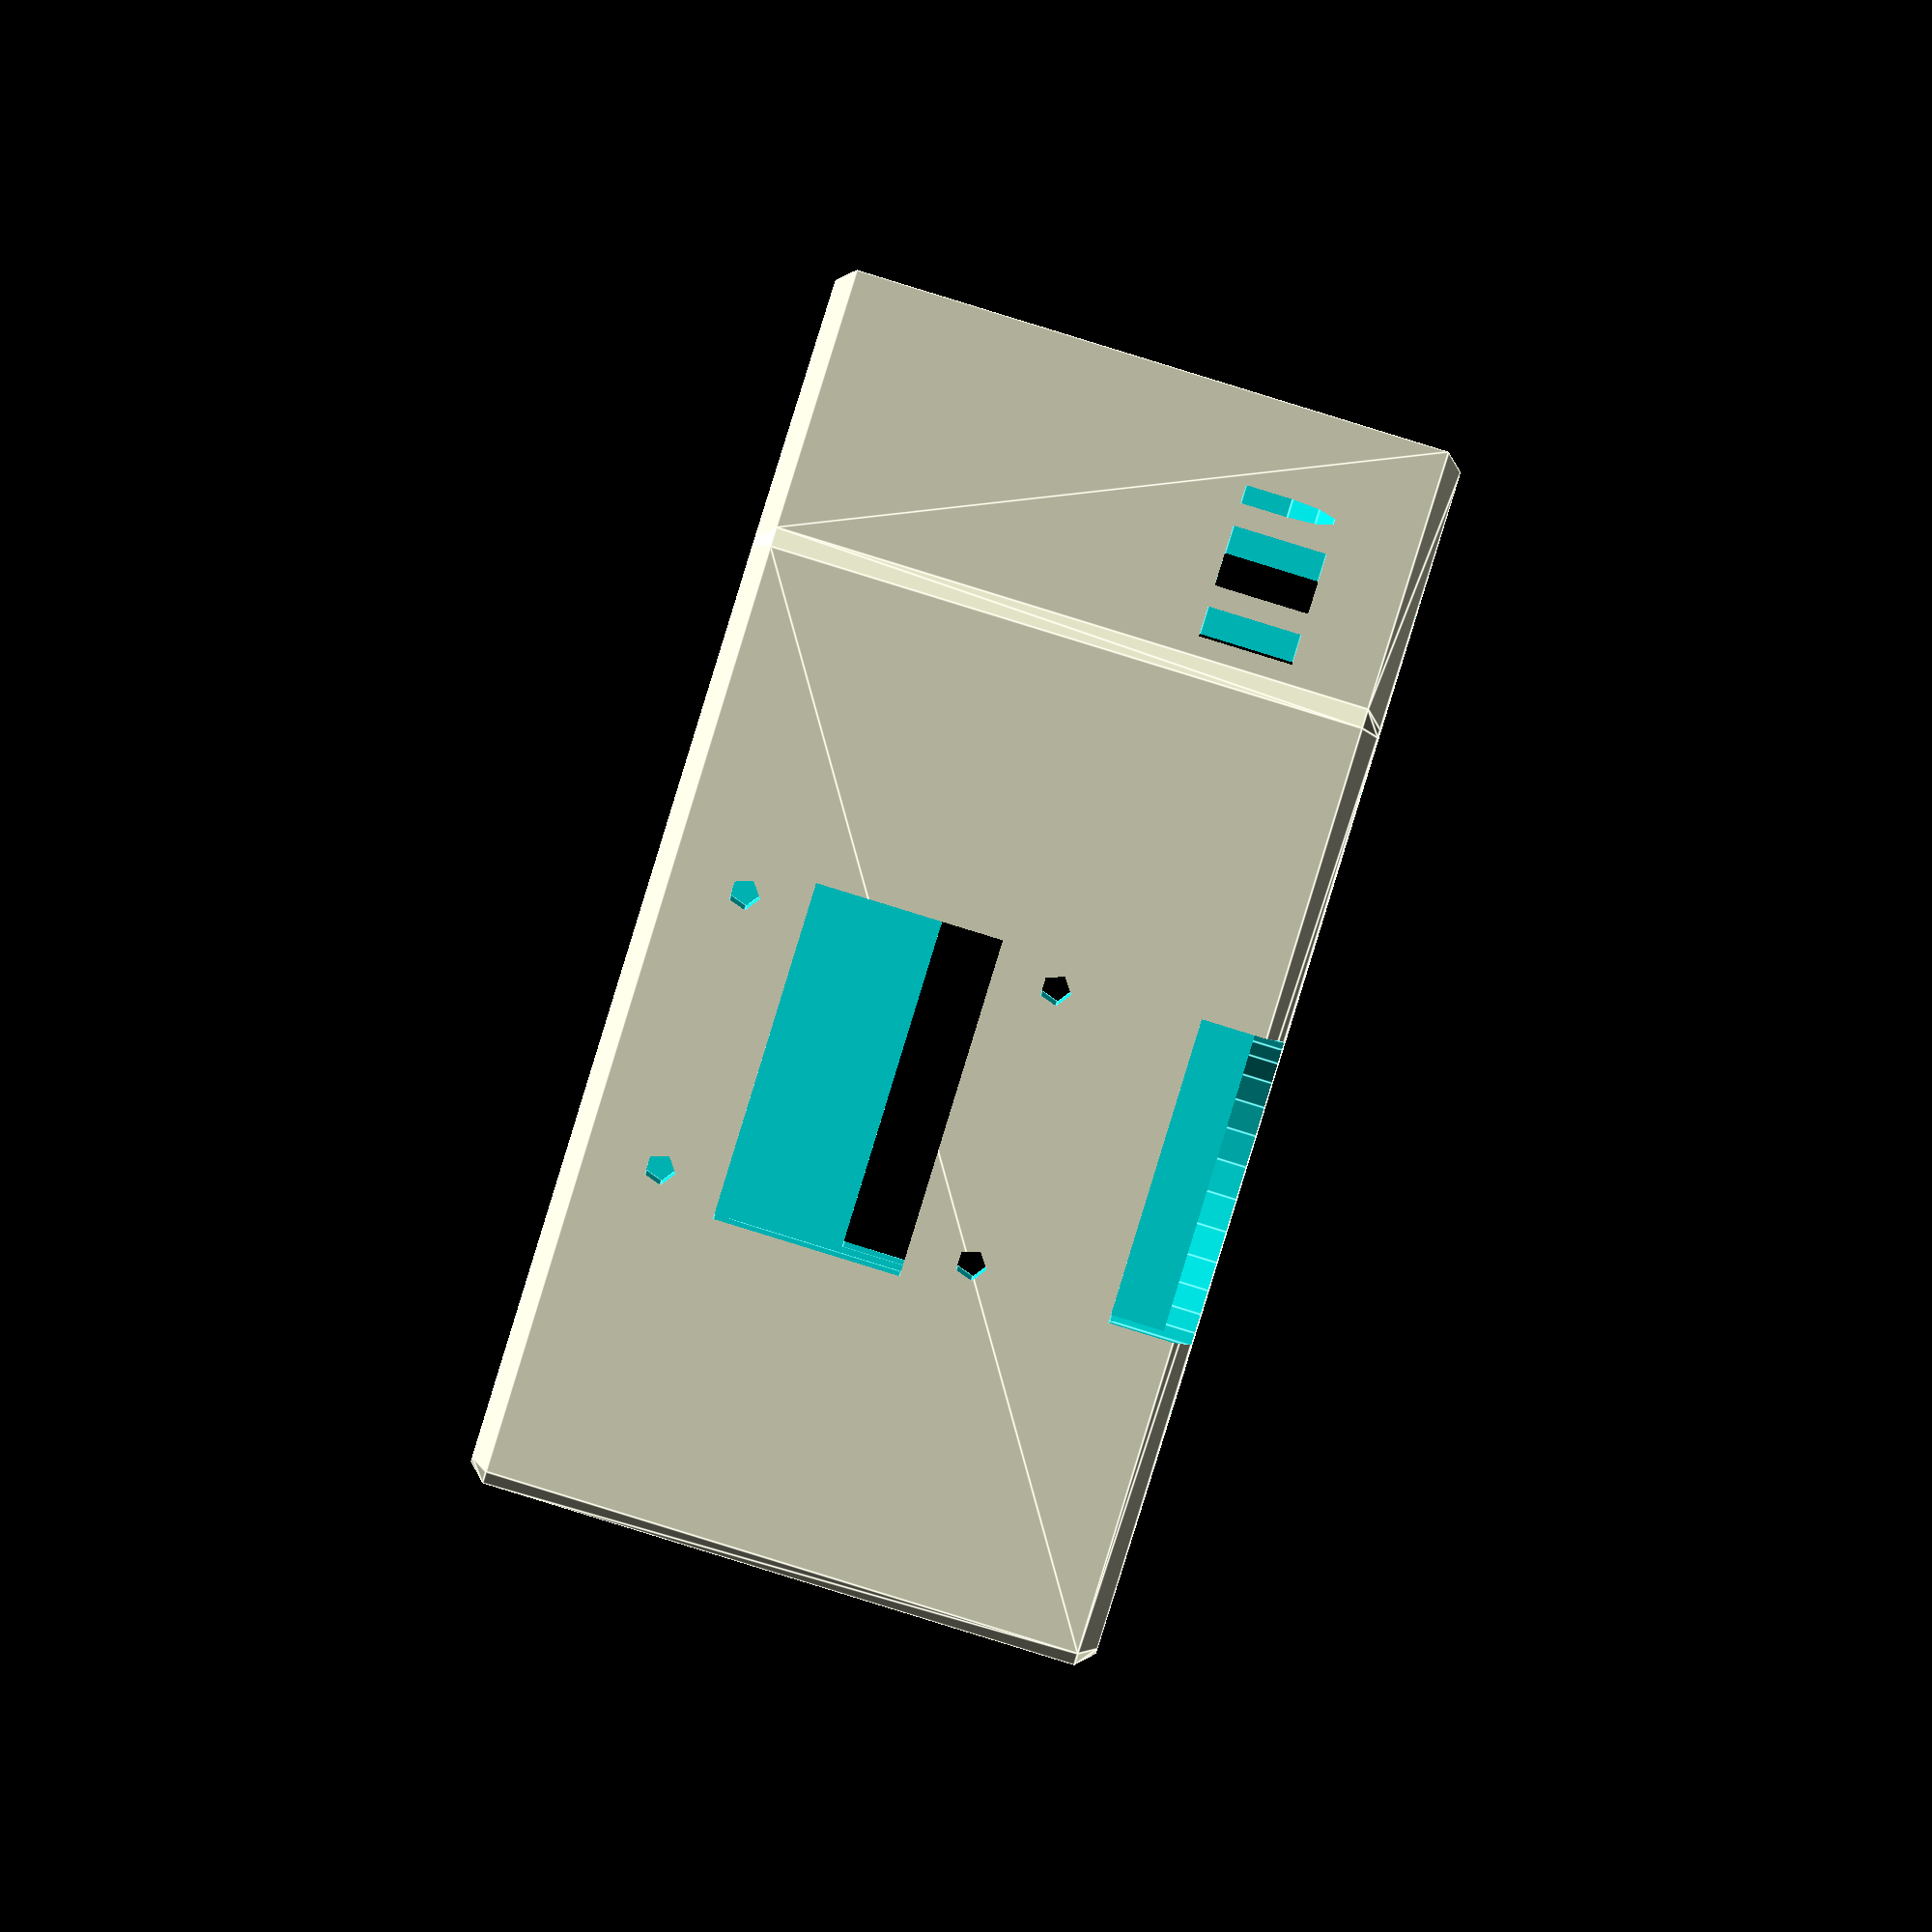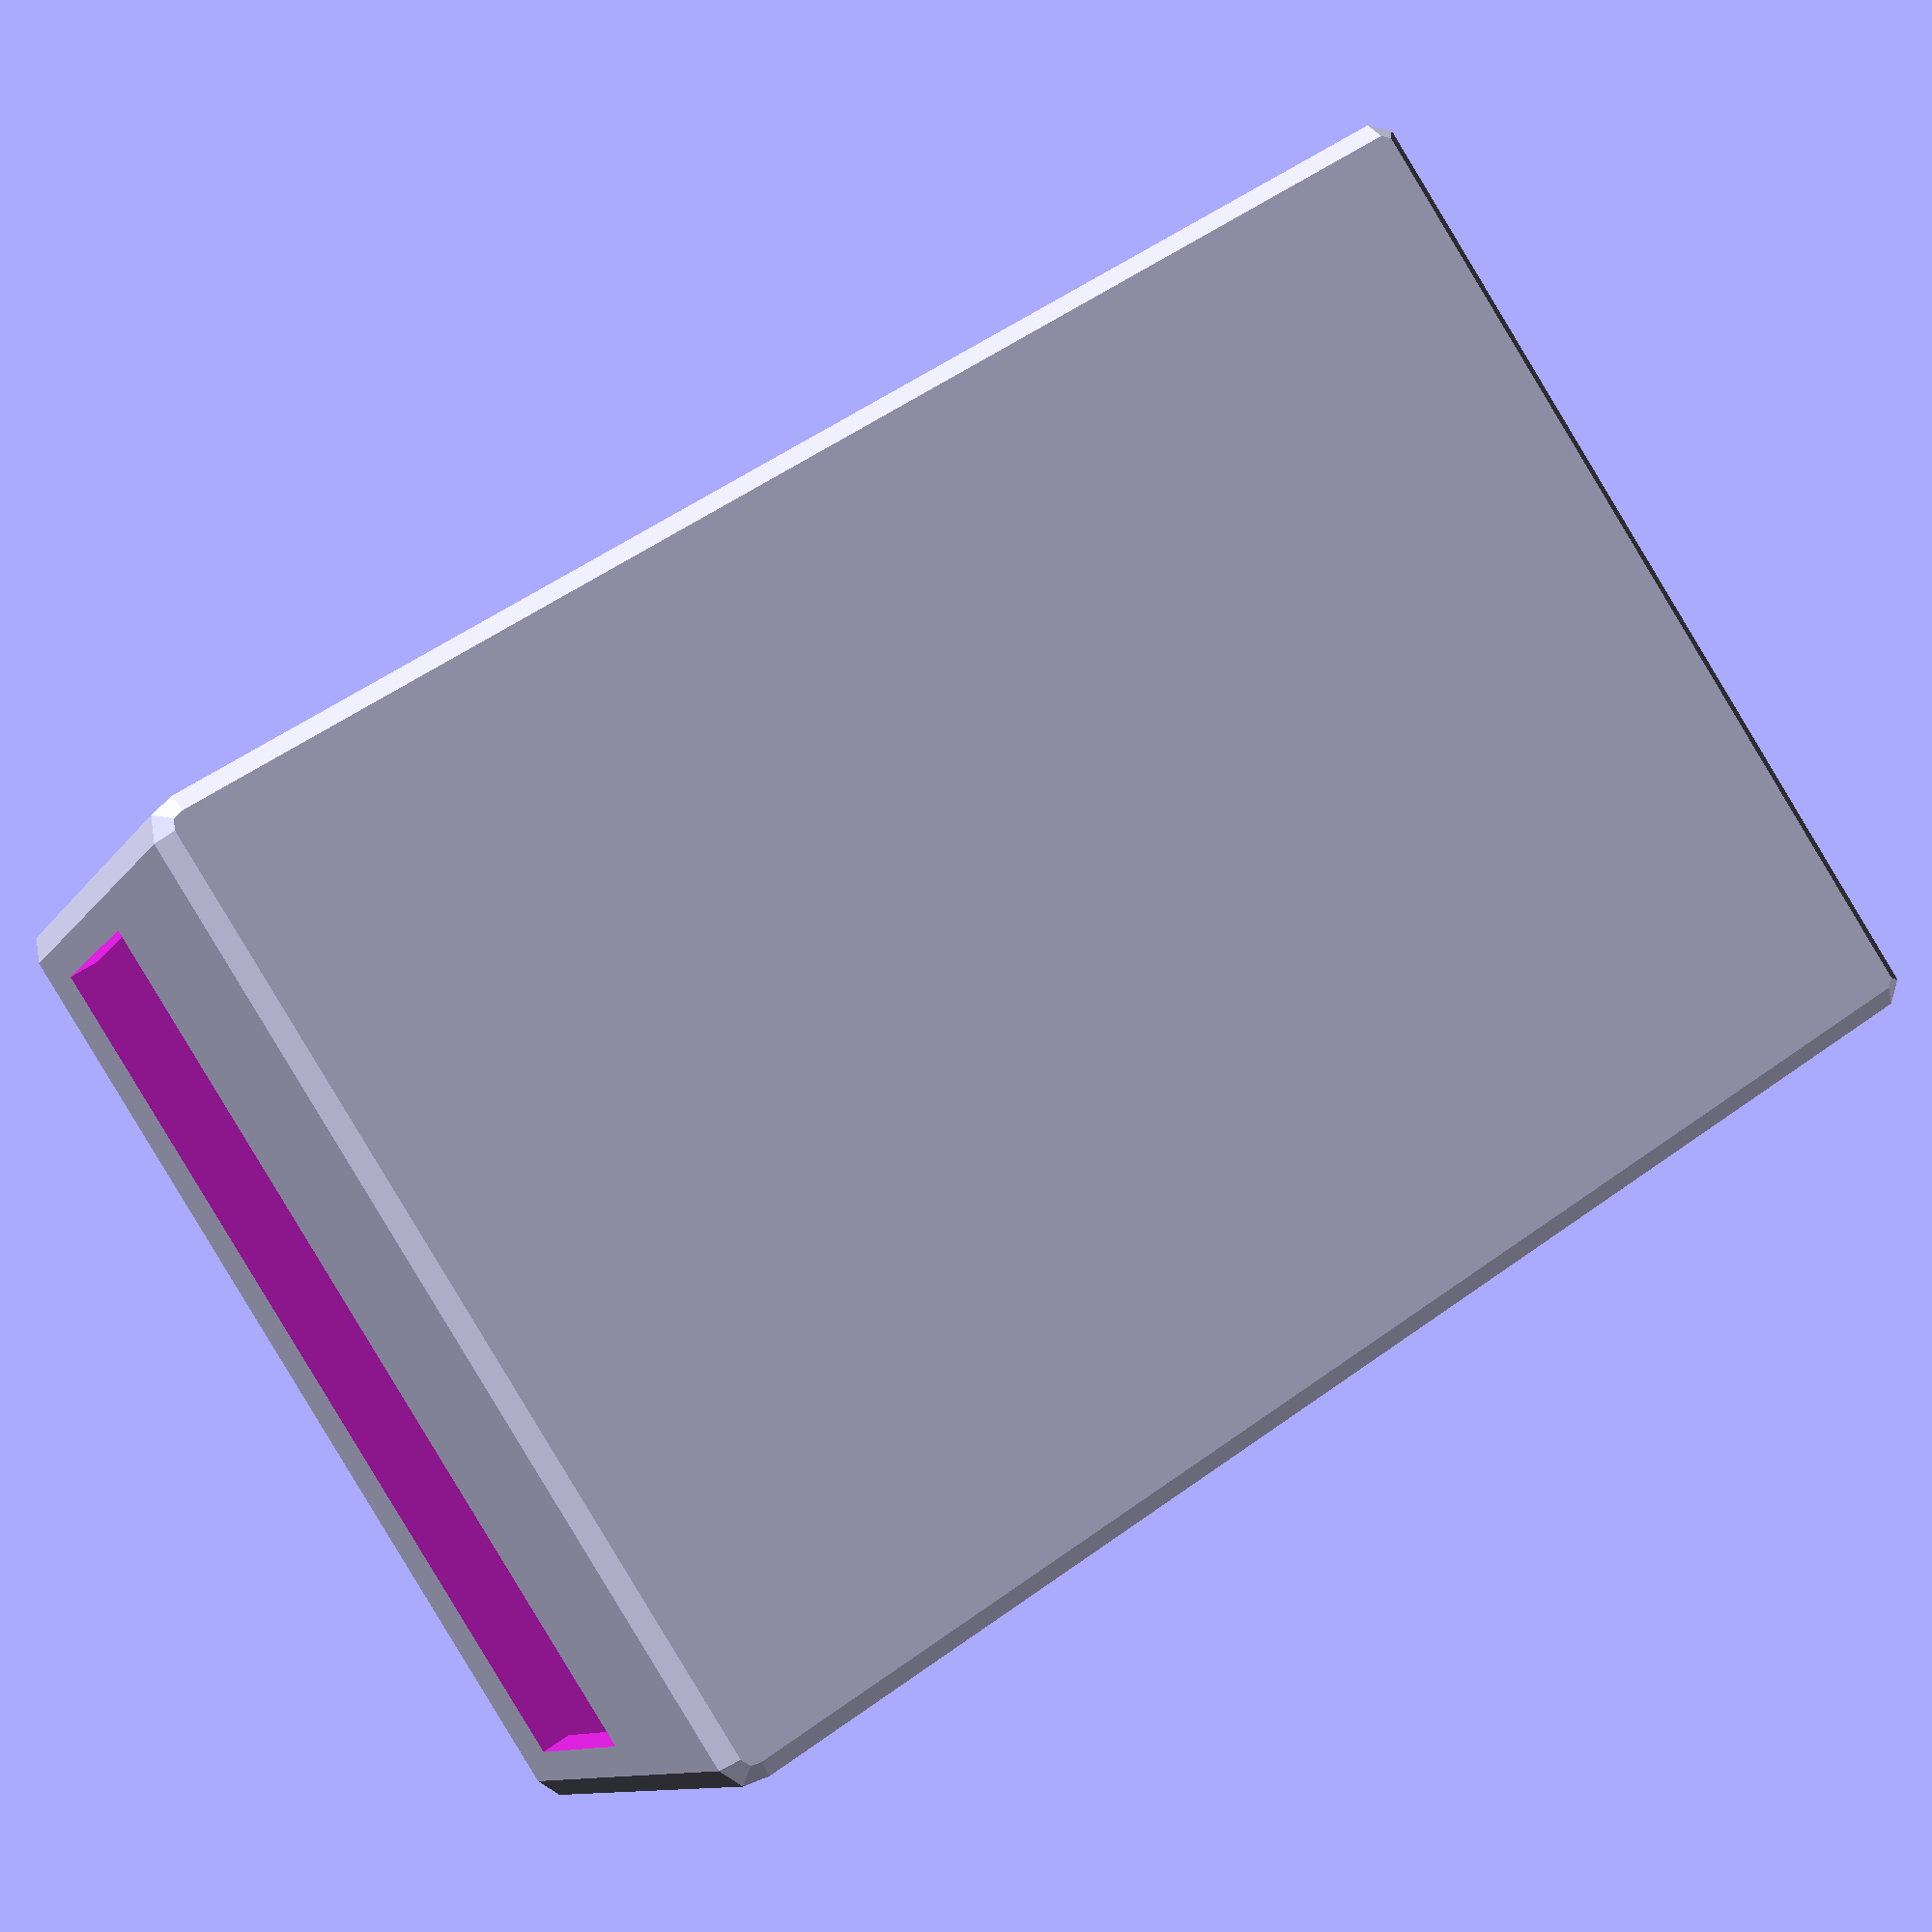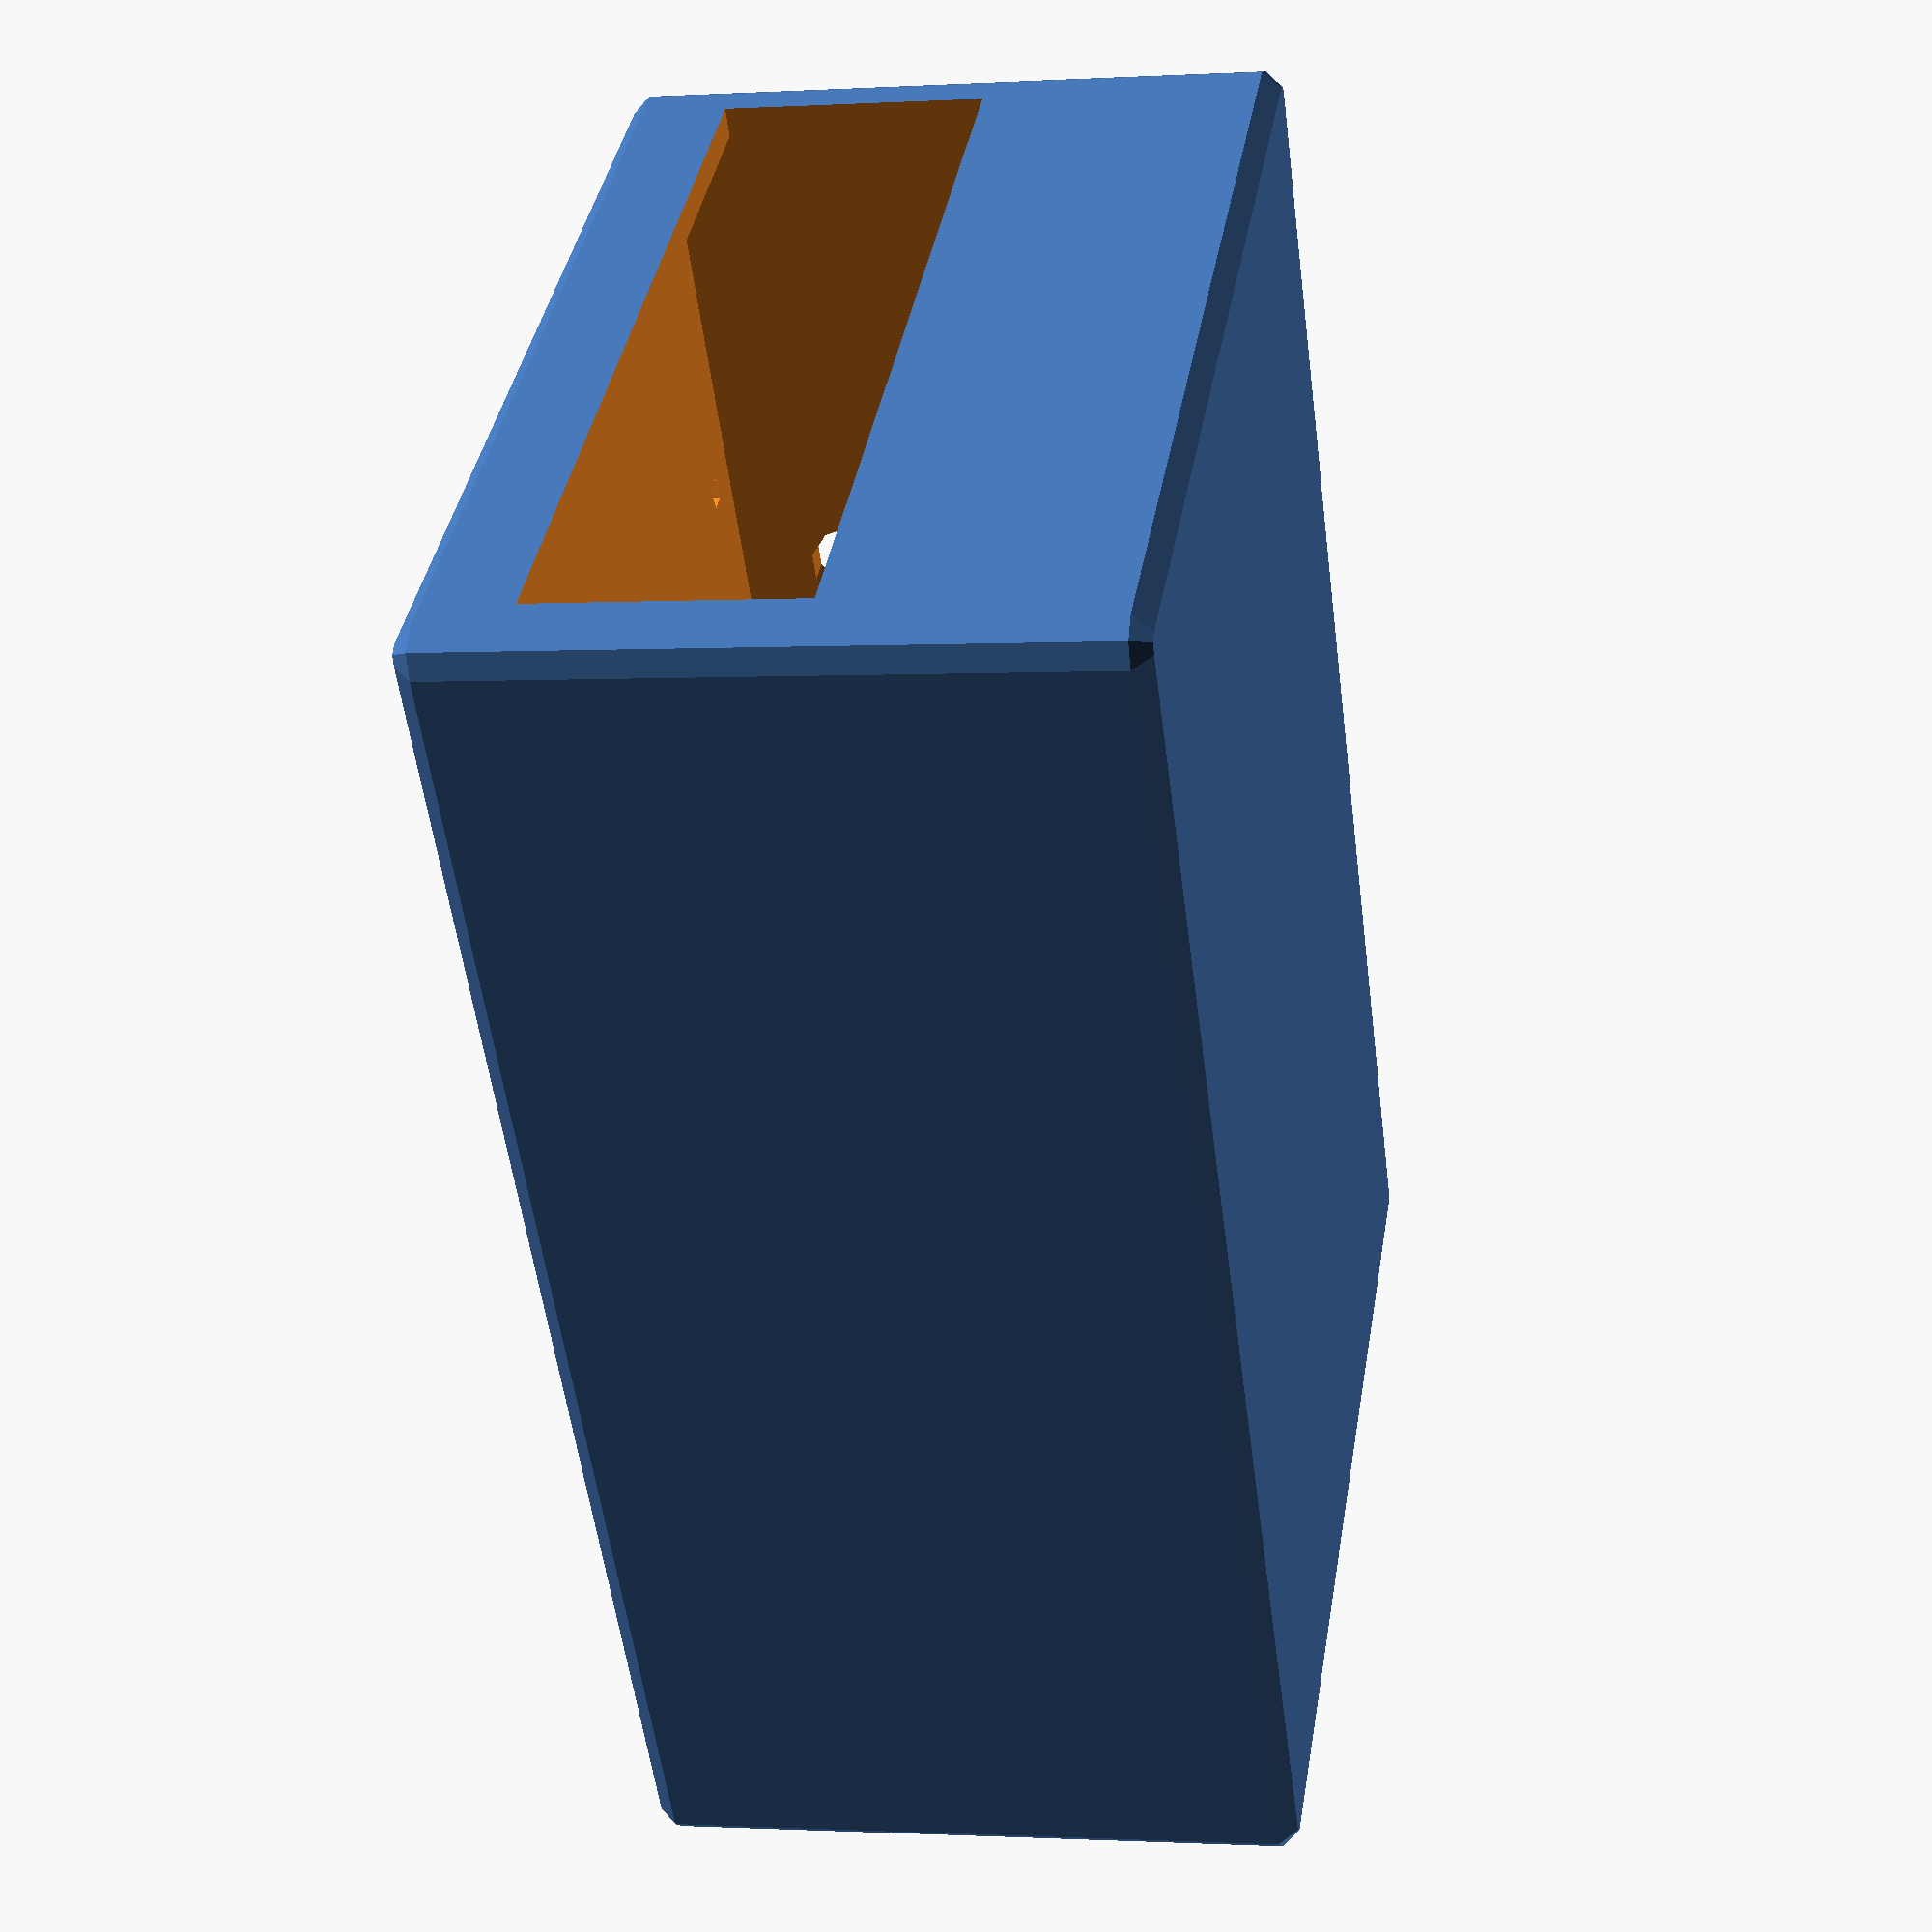
<openscad>
// common

board_height = 1.5;

usb_height = 16;

screen_width=22;
screen_width_outer=24;
screen_height = 12;
screen_height_outer=26;
screen_inner_offset=6;
screen_screw_diameter=2;
screen_screew_offset=2;

minijack_diameter = 6;
minijack_offset = 53.5;

spacer_lower = 3;

box_length_inner = 86;
box_width_inner = 59;
box_height_inner = spacer_lower + board_height + minijack_diameter+screen_height_outer;

box_border_size = 2;

box_length_outer= box_length_inner + box_border_size*2;
box_width_outer = box_width_inner+ box_border_size*2;
box_height_outer = box_height_inner+ box_border_size*2;

power_height= 6;
power_width = 10;
power_offset = 11;

hdmi_height = power_height;
hdmi_width = 20;
hdmi_offset= 33; 

low_vent_rows=14;
low_vent_length=15;
low_vent_width = 2;
low_vent_spread_x=4;
low_vent_spread_y=2;

screw_offset_y = 3.5;
screw_offset_x_front = 3.5;
screw_distance_x= 58;
screw_radius=1;

collision_spacer = 0.1;

module box_inner(){
    cube([box_length_inner, box_width_inner, box_height_inner], center = true);
}

module screen_screw_hole(){
translate([
    -box_length_outer/2-collision_spacer,
   0,
    box_height_inner])
rotate([0,90,0])
cylinder(h=box_border_size+collision_spacer*2,d=screen_screw_diameter);
}

module box_whole(){
    difference(){
        translate([0,0,box_border_size + box_height_inner/2])
        difference(){
            minkowski(){
                box_inner();
                sphere(r=box_border_size);
            };
            
            // inner
            box_inner();
        }
        
        slot_depth = box_border_size+collision_spacer *2;
        
        // sd card slot
        sdcard_slot_height = 0.5 + spacer_lower + box_border_size;
        sdcard_slot_radius= 10;
        
        translate([- box_length_outer/2,0,sdcard_slot_height/2 -collision_spacer])
        cylinder(h = sdcard_slot_height, r=sdcard_slot_radius, center= true);
        
        // usb and rj45
        translate([
            box_length_inner/2 + box_border_size/2 -collision_spacer, 
            0, 
            box_border_size + usb_height/2 + board_height+spacer_lower])
        cube([slot_depth,box_width_inner -4,usb_height],center=true);
        
        // audio jack
        translate([
            - box_length_inner/2+ minijack_offset,
            -box_width_outer/2 + box_border_size + collision_spacer,
            box_border_size+board_height+spacer_lower + minijack_diameter/2])
        rotate([90,0,0])
        union(){
            cylinder(d = minijack_diameter, h = slot_depth);
            translate([-minijack_diameter/2,0,0])
            cube([minijack_diameter,minijack_diameter/2,slot_depth],center=false);
        }
        
        // power usb
        translate([
            -box_length_inner/2+power_offset-power_width/2,
            -box_width_inner/2 - box_border_size + collision_spacer,
            box_border_size + spacer_lower + board_height])
        cube([power_width,slot_depth,power_height], center=false);
        
        // hdmi
        translate([
            -box_length_inner/2+hdmi_offset-hdmi_width/2,
            -box_width_inner/2 - box_border_size + collision_spacer,
            box_border_size + spacer_lower + board_height])
        cube([hdmi_width,slot_depth,hdmi_height], center=false);
        
        // bottom ventilation gaps
        // low_vent_total_length = low_vent_rows * (low_vent_spread_y + low_vent_width);
        // for(i=[0:low_vent_rows]){
        //     translate([low_vent_total_length/2 - low_vent_spread_x*i, low_vent_spread_y,0])
        //     cube([low_vent_width,low_vent_length,box_border_size+collision_spacer*2]);
            
        //     mirror([0,1,0])
        //     translate([low_vent_total_length/2 - low_vent_spread_x*i, low_vent_spread_y,0])
        //     cube([low_vent_width,low_vent_length,box_border_size+collision_spacer*2]);            
        // }
        
        // screw holes        
        translate([-box_length_inner/2+screw_offset_x_front,box_width_inner/2-screw_offset_y,-collision_spacer])
        cylinder(r=screw_radius,h=box_border_size+collision_spacer*2);
        
        translate([-box_length_inner/2+screw_offset_x_front + screw_distance_x,box_width_inner/2-screw_offset_y,-collision_spacer])
        cylinder(r=screw_radius,h=box_border_size+collision_spacer*2);
        
        translate([-box_length_inner/2+screw_offset_x_front,-box_width_inner/2+screw_offset_y,-collision_spacer])
        cylinder(r=screw_radius,h=box_border_size+collision_spacer*2);
        
        translate([-box_length_inner/2+screw_offset_x_front + screw_distance_x,-box_width_inner/2+screw_offset_y,-collision_spacer])
        cylinder(r=screw_radius,h=box_border_size+collision_spacer*2);
        
        // screen
        screen_bottom_offset=box_border_size + spacer_lower + board_height+minijack_diameter+screen_inner_offset;
        
        translate([-box_length_outer/2+collision_spacer+box_border_size,-screen_width/2,screen_bottom_offset])
        rotate([0,0,90])
        cube([screen_width,box_border_size+collision_spacer*2,screen_height]);
        
        // screen screw holes
        translate([0,screen_width/2-screen_screw_diameter,-screen_screew_offset])
        screen_screw_hole();
        translate([0,-screen_width/2+screen_screw_diameter,-screen_screew_offset])
        screen_screw_hole();
        translate([0,screen_width/2-screen_screw_diameter,-screen_height_outer+screen_screw_diameter+screen_screew_offset])
        screen_screw_hole();
        translate([0,-screen_width/2+screen_screw_diameter,-screen_height_outer+screen_screw_diameter+screen_screew_offset])
        screen_screw_hole();
    }
}

// box lower
box_lower_height = box_border_size+ board_height+spacer_lower + minijack_diameter;
module box_lower(){
    difference(){
        box_whole();
        
        translate([0,0,box_height_outer/2 + box_lower_height])
        cube([
            box_length_outer+collision_spacer, 
            box_width_outer +collision_spacer,
            box_height_outer +collision_spacer
        ], center= true);
    }
}

// view

box_whole();
</openscad>
<views>
elev=270.2 azim=101.3 roll=107.1 proj=o view=edges
elev=10.4 azim=146.7 roll=340.1 proj=p view=solid
elev=0.8 azim=231.9 roll=281.7 proj=p view=wireframe
</views>
